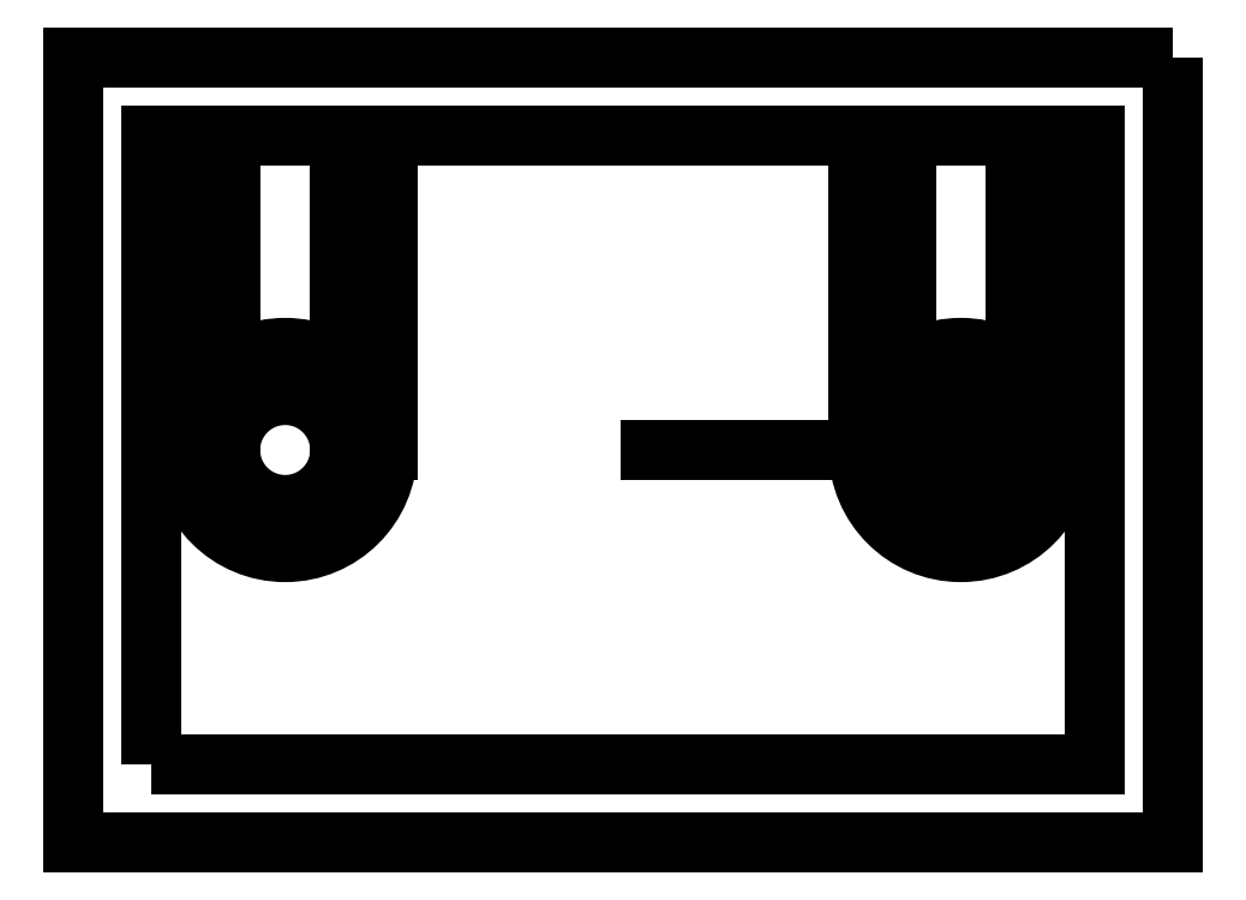
<metadata>
{"format":"dxf","ext":"dxf","renderer":"ezdxf+matplotlib","layout":"modelspace","background":"white","min_lineweight":24,"dpi":150}
</metadata>
<code>
0
SECTION
2
ENTITIES
0
CIRCLE
8
0
10
-21.5
20
-8.882e-15
30
0
40
3.5
210
0
220
-0
230
1
0
LWPOLYLINE
8
0
90
4
70
1
43
0
10
-30
20
-20
10
30
20
-20
10
30
20
20
10
-30
20
20
0
CIRCLE
8
0
10
21.5
20
-8.627e-15
30
0
40
3.5
210
0
220
-0
230
1
0
LWPOLYLINE
8
0
90
4
70
1
43
0
10
35
20
25
10
-35
20
25
10
-35
20
-25
10
35
20
-25
0
CIRCLE
8
0
10
-21.5
20
-8.882e-15
30
0
40
6.5
210
0
220
-0
230
1
0
CIRCLE
8
0
10
21.5
20
-8.627e-15
30
0
40
6.5
210
0
220
-0
230
1
0
LINE
8
0
10
28
20
-8.257e-15
30
0
11
28
21
20
31
0
0
LINE
8
0
10
15
20
-9.021e-15
30
0
11
15
21
20
31
0
0
LINE
8
0
10
-15
20
-8.483e-15
30
0
11
-15
21
20
31
0
0
LINE
8
0
10
-28
20
4.441e-15
30
0
11
-28
21
20
31
0
0
LINE
8
0
10
-18
20
4.441e-15
30
0
11
-18
21
20
31
0
0
LINE
8
0
10
-25
20
4.441e-15
30
0
11
-25
21
20
31
0
0
LINE
8
0
10
25
20
4.441e-15
30
0
11
25
21
20
31
0
0
LINE
8
0
10
18
20
-8.535e-15
30
0
11
18
21
20
31
0
0
LINE
8
0
10
1.75
20
0
30
0
11
22.5
21
0
31
0
0
ENDSEC
0
EOF

</code>
